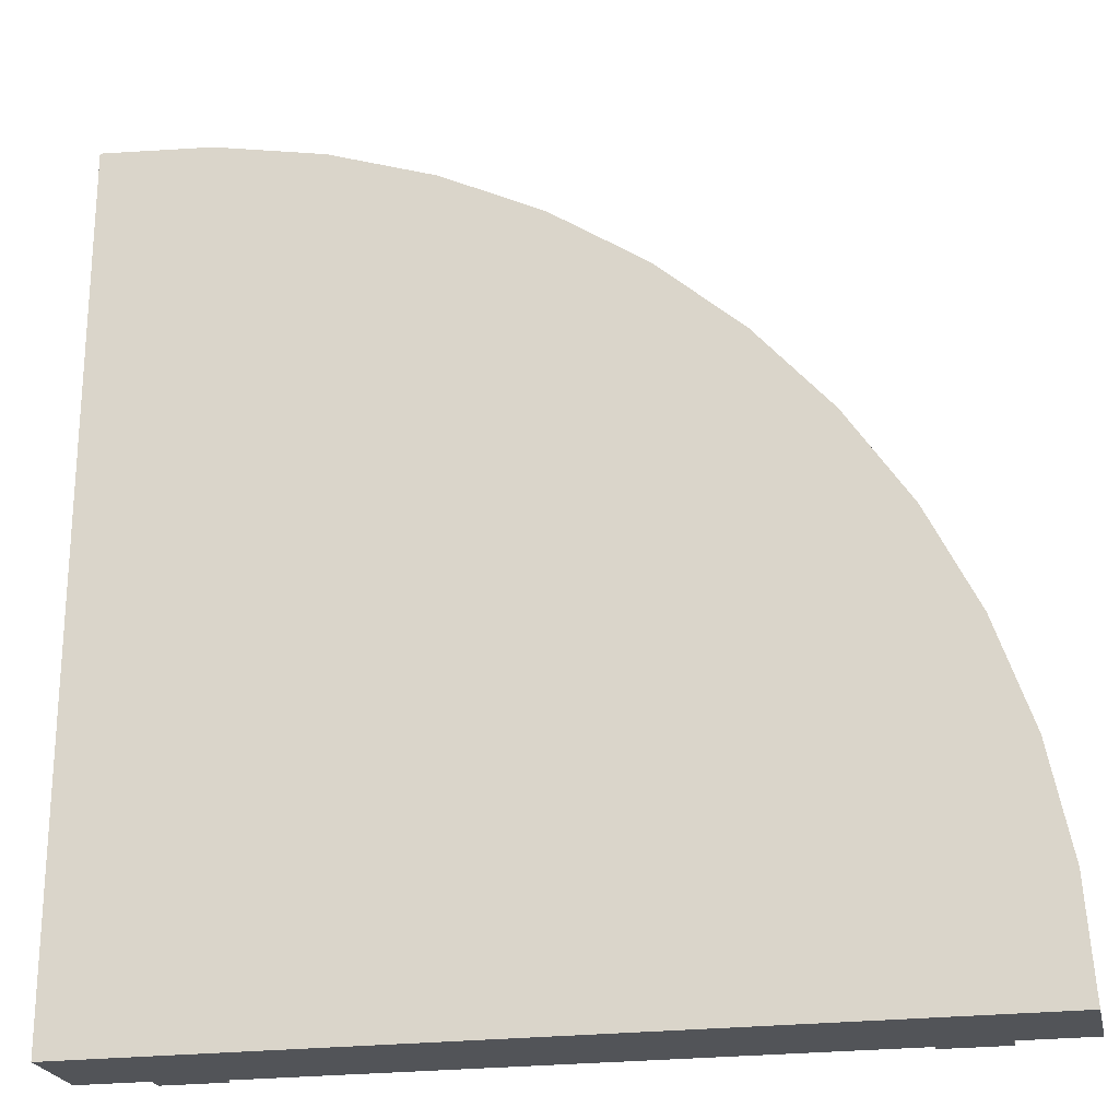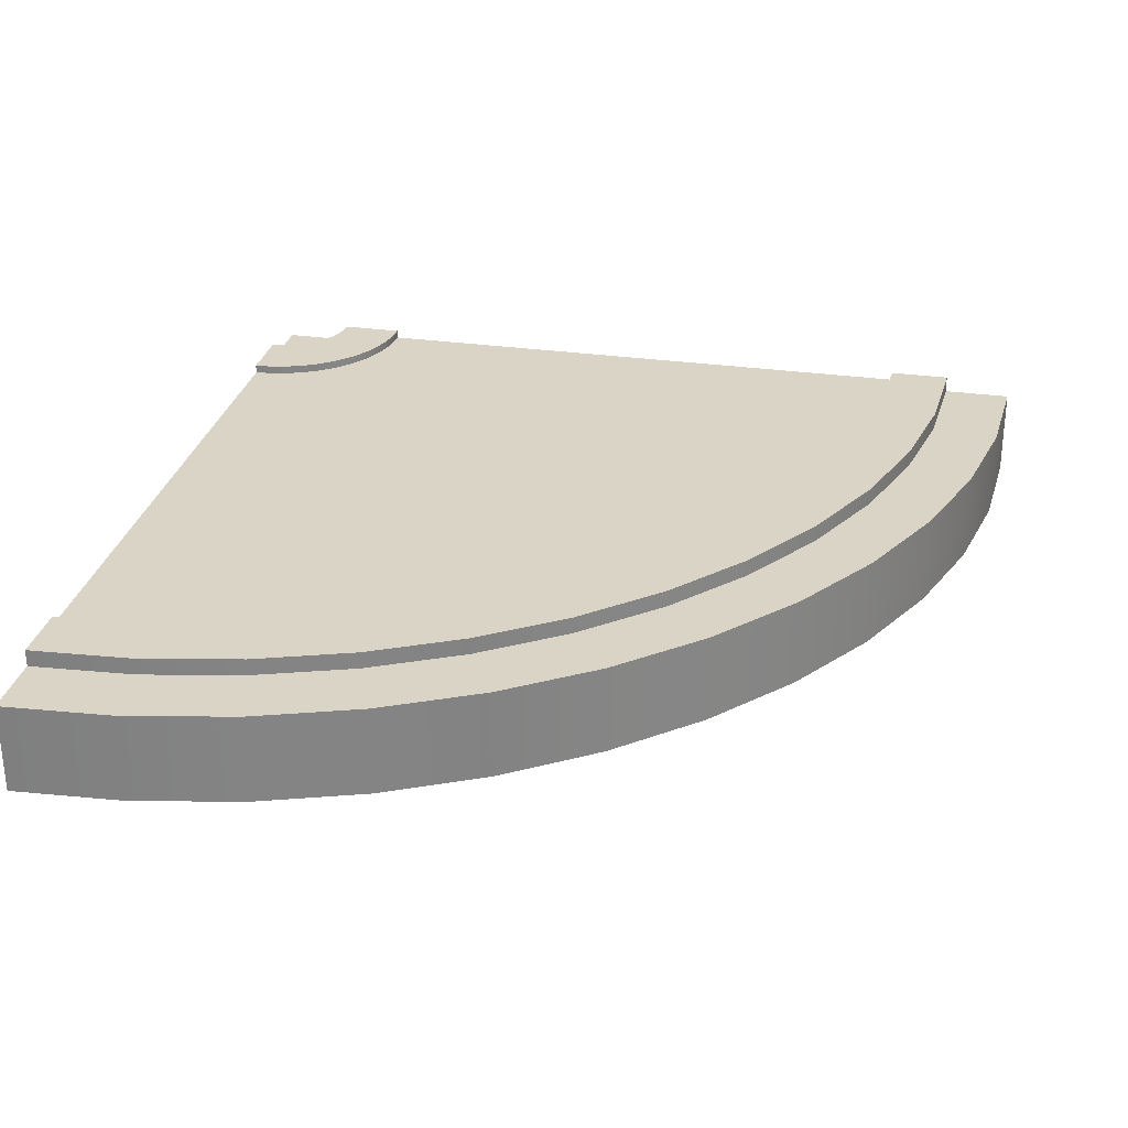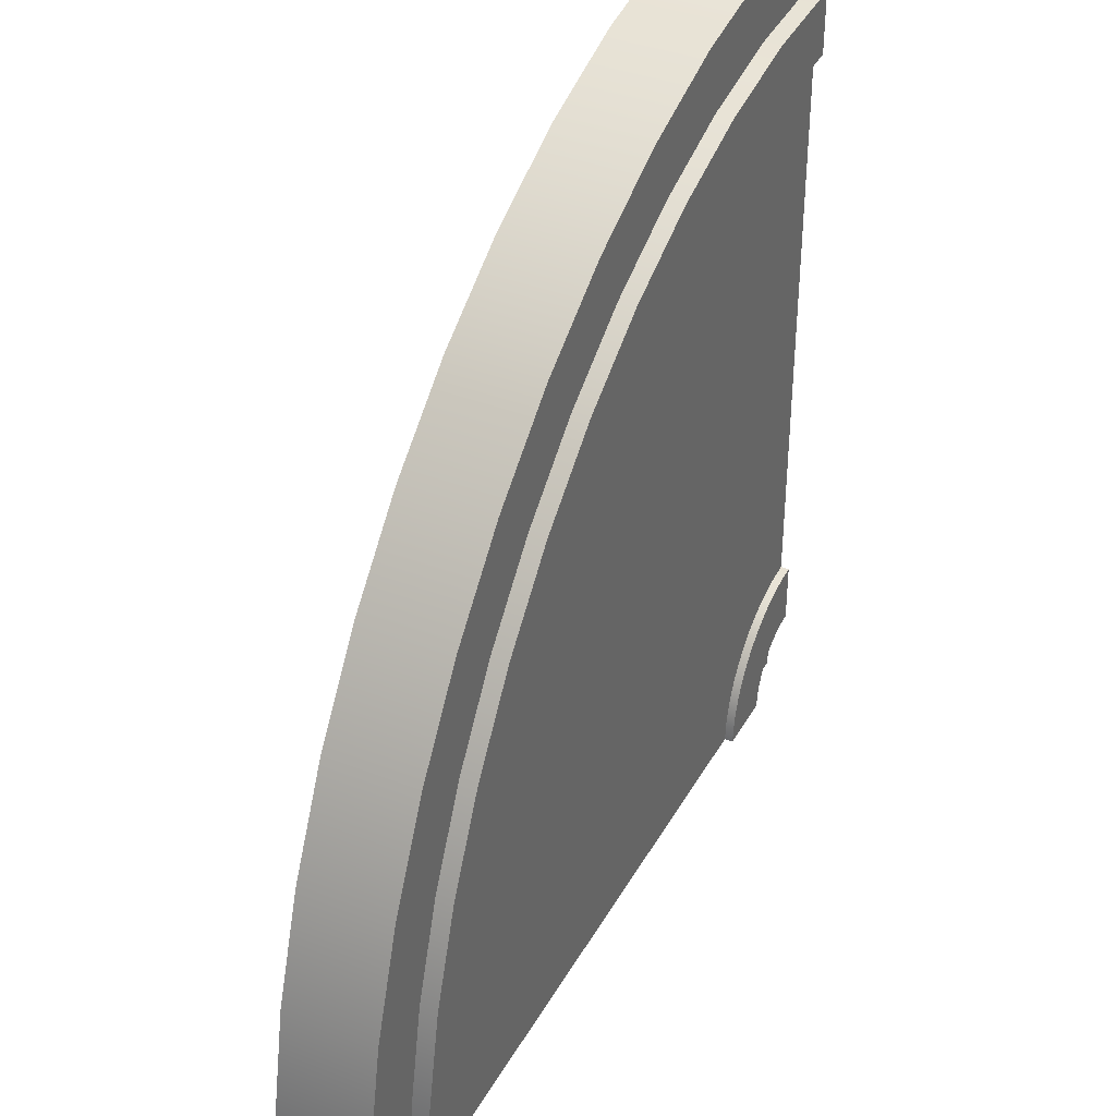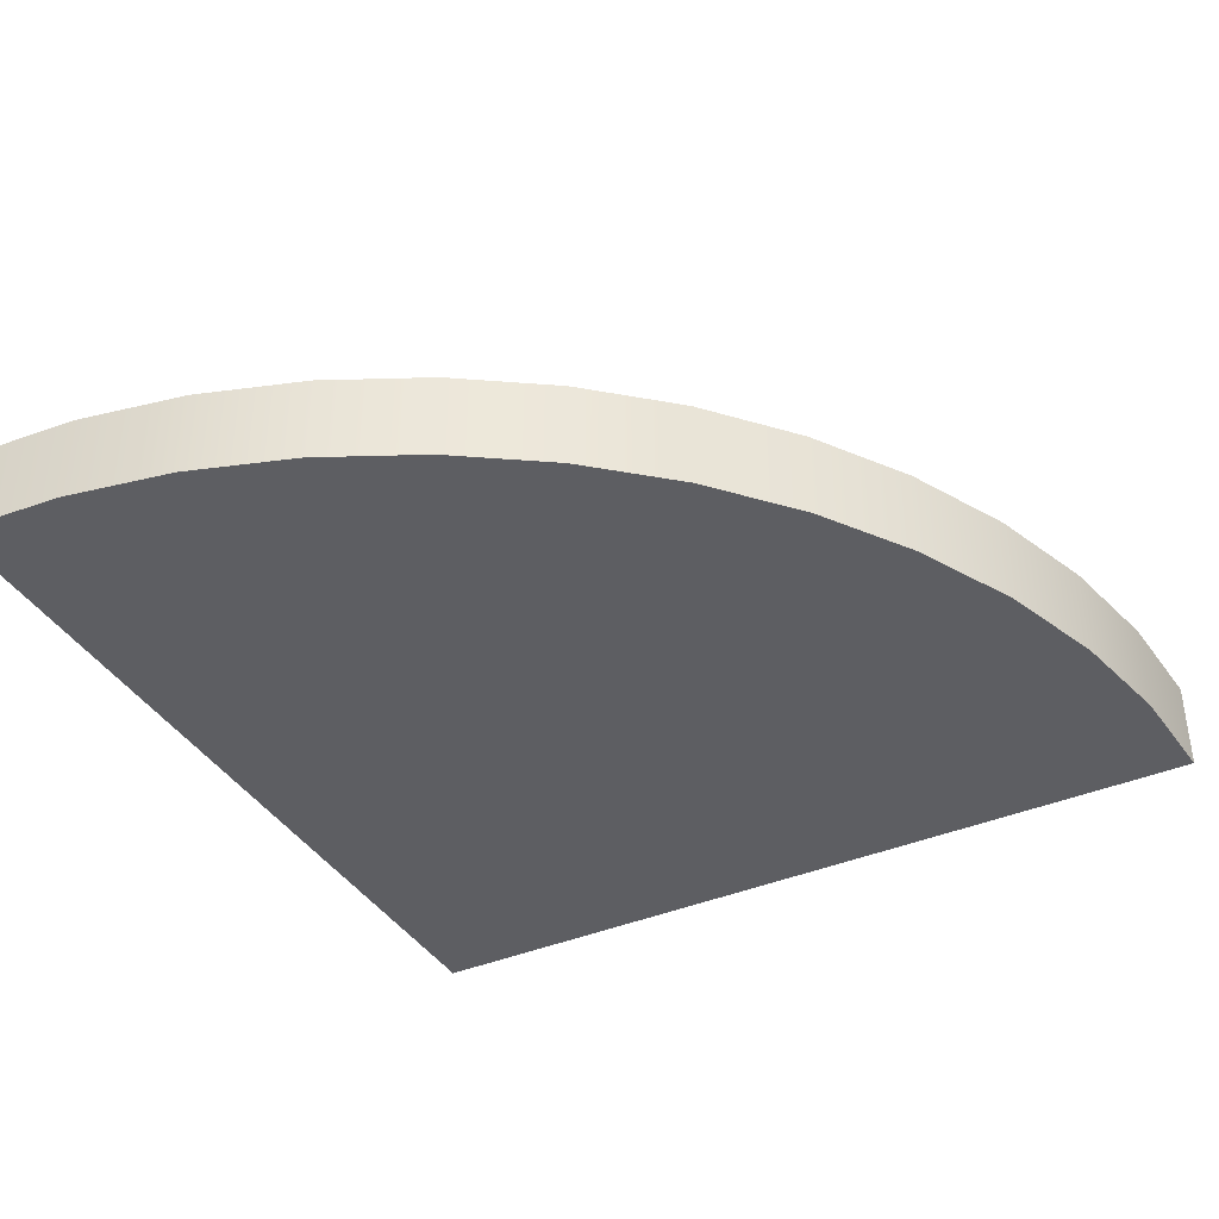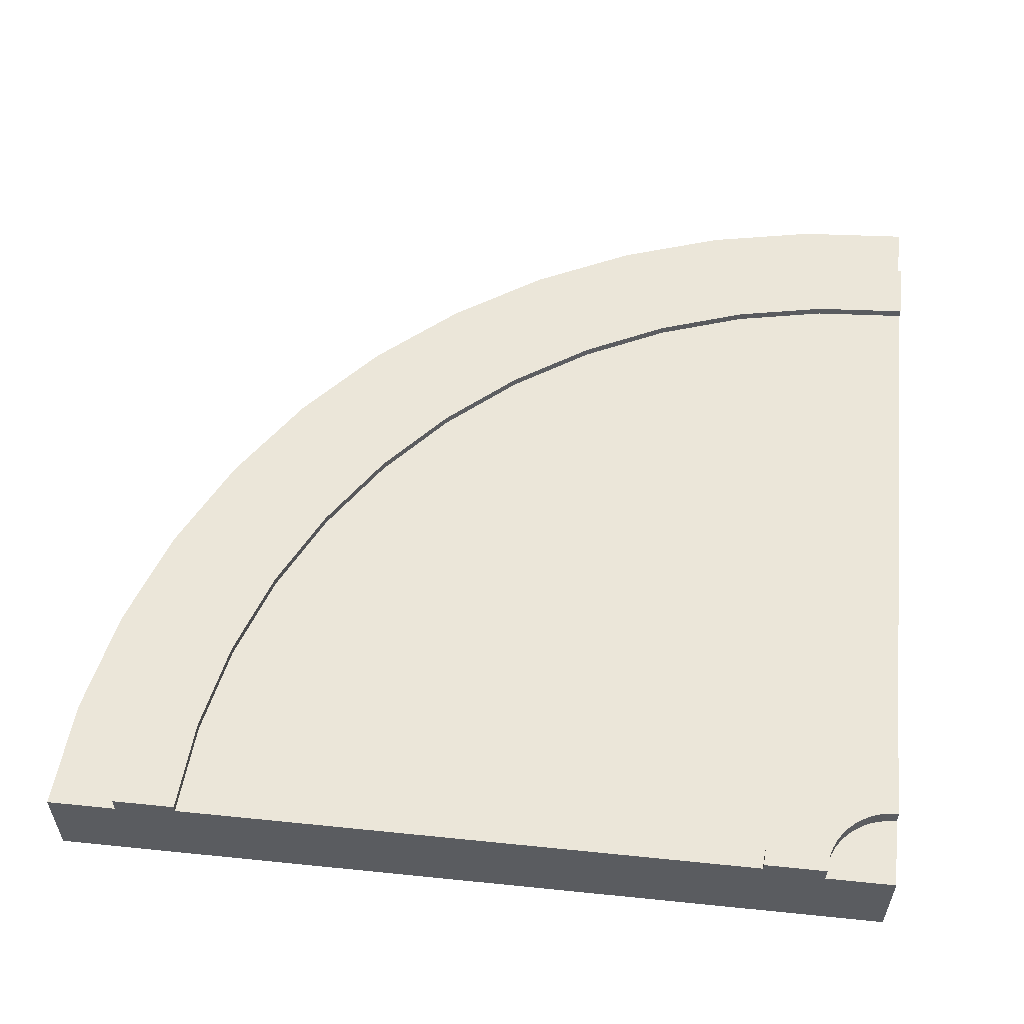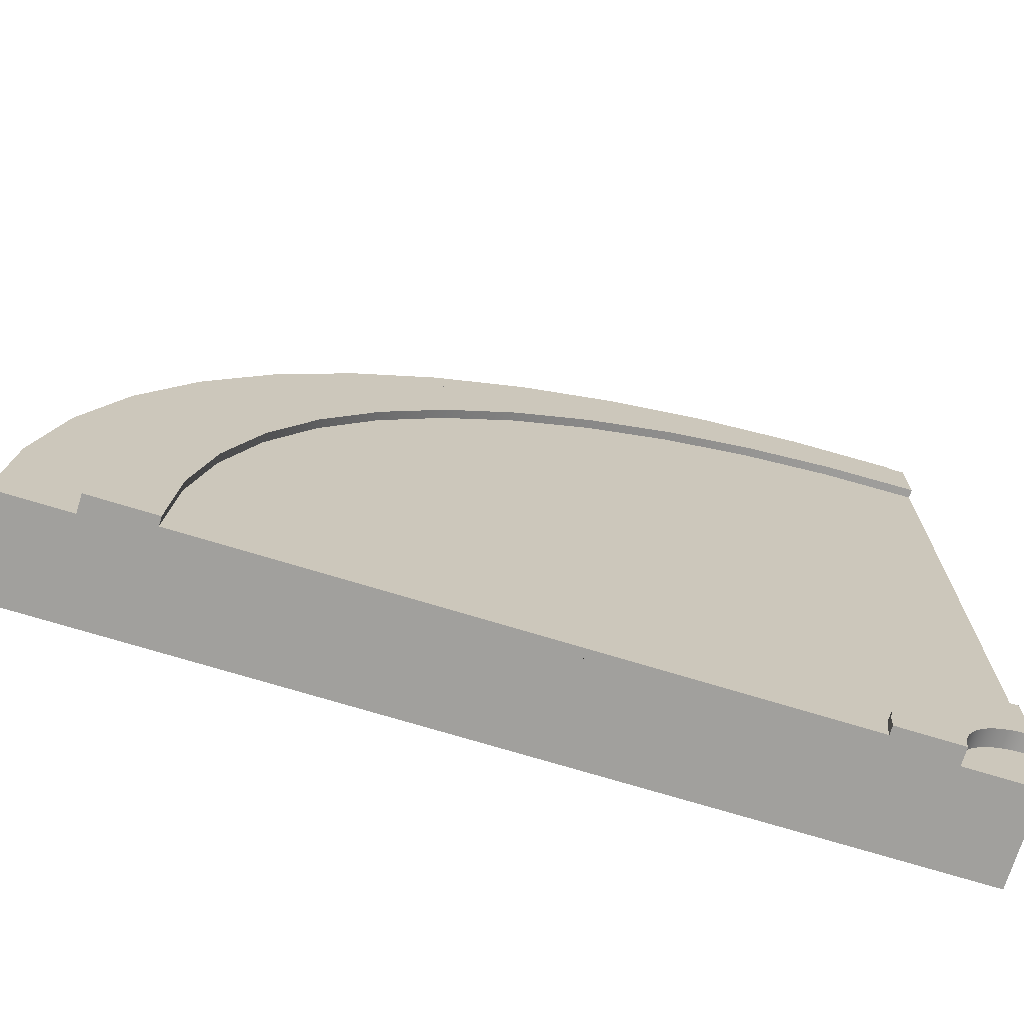
<metadata>
{"format":"obj","ext":"obj","renderer":"f3d","projection":"perspective","resolution":1024,"background":"white","views":[{"elev":-22.9,"azim":12.2,"up":"+Z"},{"elev":28.9,"azim":12.0,"up":"+Y"},{"elev":38.0,"azim":116.4,"up":"+Z"},{"elev":-39.0,"azim":28.2,"up":"+Y"},{"elev":55.9,"azim":-173.9,"up":"+Y"},{"elev":-71.7,"azim":163.0,"up":"+Z"}]}
</metadata>
<code>
o roadCornerBridgeSmall
v -0.919 0.1066 0.01066
v -0.9183 0.1066 0
v -1 0.1066 0
v -0.9211 0.1066 0.02113
v -0.9246 0.1066 0.03125
v -0.9293 0.1066 0.04083
v -0.9352 0.1066 0.04971
v -0.9423 0.1066 0.05774
v -0.9503 0.1066 0.06478
v -0.9592 0.1066 0.07071
v -0.9688 0.1066 0.07544
v -0.9789 0.1066 0.07887
v -0.9893 0.1066 0.08095
v -1 0.1066 0.08165
v -0.008555 0.1066 0.1305
v 0 0.1066 0
v -0.08165 0.1066 0
v -0.03407 0.1066 0.2588
v -0.07612 0.1066 0.3827
v -0.08951 0.1066 0.1199
v -0.134 0.1066 0.5
v -0.1129 0.1066 0.2377
v -0.1516 0.1066 0.3514
v -0.2066 0.1066 0.6088
v -0.2047 0.1066 0.4592
v -0.2714 0.1066 0.5591
v -0.2929 0.1066 0.7071
v -0.3506 0.1066 0.6494
v -0.3912 0.1066 0.7934
v -0.4409 0.1066 0.7286
v -0.5 0.1066 0.866
v -0.5408 0.1066 0.7953
v -0.6173 0.1066 0.9239
v -0.6486 0.1066 0.8484
v -0.7412 0.1066 0.9659
v -0.7623 0.1066 0.8871
v -0.8695 0.1066 0.9914
v -0.8801 0.1066 0.9105
v -1 0.1066 1
v -1 0.1066 0.9183
v -0.8451 0.1166 0
v -0.9183 0.1266 0
v -0.8451 0.1266 0
v -0.1549 0.1166 0
v 0 0 0
v -1 0 0
v -0.08165 0.1266 0
v -0.1549 0.1266 0
v -1 -0 1
v -1 0.1266 0.08165
v -1 0.1166 0.1549
v -1 0.1166 0.8451
v -1 0.1266 0.8451
v -1 0.1266 0.9183
v -1 0.1266 0.1549
v -0.8695 -0 0.9914
v -0.7412 -0 0.9659
v -0.6173 -0 0.9239
v -0.5 -0 0.866
v -0.3912 -0 0.7934
v -0.2929 -0 0.7071
v -0.2066 -0 0.6088
v -0.134 -0 0.5
v -0.07612 -0 0.3827
v -0.03407 -0 0.2588
v -0.008555 -0 0.1305
v -0.919 0.1266 0.01066
v -0.9211 0.1266 0.02113
v -0.9246 0.1266 0.03125
v -0.9293 0.1266 0.04083
v -0.9352 0.1266 0.04971
v -0.9423 0.1266 0.05774
v -0.9503 0.1266 0.06478
v -0.9592 0.1266 0.07071
v -0.9688 0.1266 0.07544
v -0.9789 0.1266 0.07887
v -0.9893 0.1266 0.08095
v -0.8801 0.1266 0.9105
v -0.7623 0.1266 0.8871
v -0.6486 0.1266 0.8484
v -0.5408 0.1266 0.7953
v -0.4409 0.1266 0.7286
v -0.3506 0.1266 0.6494
v -0.2714 0.1266 0.5591
v -0.2047 0.1266 0.4592
v -0.1516 0.1266 0.3514
v -0.1129 0.1266 0.2377
v -0.08951 0.1266 0.1199
v -0.8465 0.1266 0.02021
v -0.8504 0.1266 0.04008
v -0.8569 0.1266 0.05926
v -0.8659 0.1266 0.07743
v -0.8771 0.1266 0.09428
v -0.8905 0.1266 0.1095
v -0.9057 0.1266 0.1229
v -0.9226 0.1266 0.1341
v -0.9407 0.1266 0.1431
v -0.9599 0.1266 0.1496
v -0.9798 0.1266 0.1535
v -0.9798 0.1166 0.1535
v -0.9599 0.1166 0.1496
v -0.9407 0.1166 0.1431
v -0.9226 0.1166 0.1341
v -0.9057 0.1166 0.1229
v -0.8905 0.1166 0.1095
v -0.8771 0.1166 0.09428
v -0.8659 0.1166 0.07743
v -0.8569 0.1166 0.05926
v -0.8504 0.1166 0.04008
v -0.8465 0.1166 0.02021
v -0.1621 0.1266 0.1103
v -0.1837 0.1266 0.2187
v -0.2192 0.1266 0.3234
v -0.2681 0.1266 0.4226
v -0.3295 0.1266 0.5145
v -0.4024 0.1266 0.5976
v -0.4855 0.1266 0.6705
v -0.5774 0.1266 0.7319
v -0.6766 0.1266 0.7808
v -0.7813 0.1266 0.8163
v -0.8897 0.1266 0.8379
v -0.1621 0.1166 0.1103
v -0.1837 0.1166 0.2187
v -0.2192 0.1166 0.3234
v -0.2681 0.1166 0.4226
v -0.3295 0.1166 0.5145
v -0.4024 0.1166 0.5976
v -0.4855 0.1166 0.6705
v -0.5774 0.1166 0.7319
v -0.6766 0.1166 0.7808
v -0.7813 0.1166 0.8163
v -0.8897 0.1166 0.8379
f 1 2 3
f 3 4 1
f 3 5 4
f 3 6 5
f 3 7 6
f 3 8 7
f 3 9 8
f 3 10 9
f 3 11 10
f 3 12 11
f 3 13 12
f 3 14 13
f 15 16 17
f 17 18 15
f 17 19 18
f 17 20 19
f 20 21 19
f 20 22 21
f 22 23 21
f 23 24 21
f 23 25 24
f 25 26 24
f 26 27 24
f 26 28 27
f 28 29 27
f 28 30 29
f 30 31 29
f 30 32 31
f 32 33 31
f 32 34 33
f 34 35 33
f 34 36 35
f 36 37 35
f 36 38 37
f 38 39 37
f 38 40 39
f 41 2 42
f 42 43 41
f 2 41 44
f 2 44 17
f 3 2 17
f 3 17 45
f 45 46 3
f 44 47 17
f 44 48 47
f 45 17 16
f 3 46 49
f 49 14 3
f 49 50 14
f 49 51 50
f 49 52 51
f 49 53 52
f 49 40 53
f 49 39 40
f 53 40 54
f 50 51 55
f 49 56 37
f 37 39 49
f 56 57 35
f 35 37 56
f 57 58 33
f 33 35 57
f 58 59 31
f 31 33 58
f 59 60 29
f 29 31 59
f 60 61 27
f 27 29 60
f 62 24 27
f 27 61 62
f 63 21 24
f 24 62 63
f 64 19 21
f 21 63 64
f 65 18 19
f 19 64 65
f 66 15 18
f 18 65 66
f 45 16 15
f 15 66 45
f 46 45 66
f 66 65 46
f 65 64 46
f 64 63 46
f 63 62 46
f 62 61 46
f 61 60 46
f 60 59 46
f 59 58 46
f 58 57 46
f 57 56 46
f 56 49 46
f 42 2 1
f 1 67 42
f 67 1 4
f 4 68 67
f 68 4 5
f 5 69 68
f 69 5 6
f 6 70 69
f 70 6 7
f 7 71 70
f 71 7 8
f 8 72 71
f 8 9 73
f 73 72 8
f 9 10 74
f 74 73 9
f 10 11 75
f 75 74 10
f 11 12 76
f 76 75 11
f 12 13 77
f 77 76 12
f 13 14 50
f 50 77 13
f 40 38 78
f 78 54 40
f 38 36 79
f 79 78 38
f 36 34 80
f 80 79 36
f 34 32 81
f 81 80 34
f 32 30 82
f 82 81 32
f 30 28 83
f 83 82 30
f 26 84 83
f 83 28 26
f 25 85 84
f 84 26 25
f 23 86 85
f 85 25 23
f 22 87 86
f 86 23 22
f 20 88 87
f 87 22 20
f 17 47 88
f 88 20 17
f 89 43 42
f 42 90 89
f 42 91 90
f 42 92 91
f 42 93 92
f 42 94 93
f 42 95 94
f 42 96 95
f 42 67 96
f 67 68 96
f 68 69 96
f 69 97 96
f 69 70 97
f 70 71 97
f 71 72 97
f 72 98 97
f 72 73 98
f 73 74 98
f 74 75 98
f 75 99 98
f 75 76 99
f 76 77 99
f 77 55 99
f 77 50 55
f 51 100 99
f 99 55 51
f 100 101 98
f 98 99 100
f 101 102 97
f 97 98 101
f 102 103 96
f 96 97 102
f 103 104 95
f 95 96 103
f 104 105 94
f 94 95 104
f 106 93 94
f 94 105 106
f 107 92 93
f 93 106 107
f 108 91 92
f 92 107 108
f 109 90 91
f 91 108 109
f 110 89 90
f 90 109 110
f 41 43 89
f 89 110 41
f 88 47 48
f 48 87 88
f 48 86 87
f 48 111 86
f 111 85 86
f 111 112 85
f 112 113 85
f 113 84 85
f 113 114 84
f 114 115 84
f 115 83 84
f 115 116 83
f 116 82 83
f 116 117 82
f 117 81 82
f 117 118 81
f 118 80 81
f 118 119 80
f 119 79 80
f 119 120 79
f 120 78 79
f 120 121 78
f 121 54 78
f 121 53 54
f 48 44 122
f 122 111 48
f 111 122 123
f 123 112 111
f 112 123 124
f 124 113 112
f 113 124 125
f 125 114 113
f 114 125 126
f 126 115 114
f 115 126 127
f 127 116 115
f 116 127 128
f 128 117 116
f 117 128 129
f 129 118 117
f 118 129 130
f 130 119 118
f 119 130 131
f 131 120 119
f 120 131 132
f 132 121 120
f 121 132 52
f 52 53 121
f 122 44 41
f 41 123 122
f 41 124 123
f 41 125 124
f 41 126 125
f 41 127 126
f 41 128 127
f 41 129 128
f 41 130 129
f 41 131 130
f 41 132 131
f 41 110 132
f 110 109 132
f 109 108 132
f 108 107 132
f 107 106 132
f 106 105 132
f 105 52 132
f 105 104 52
f 104 103 52
f 103 102 52
f 102 101 52
f 101 100 52
f 100 51 52

</code>
